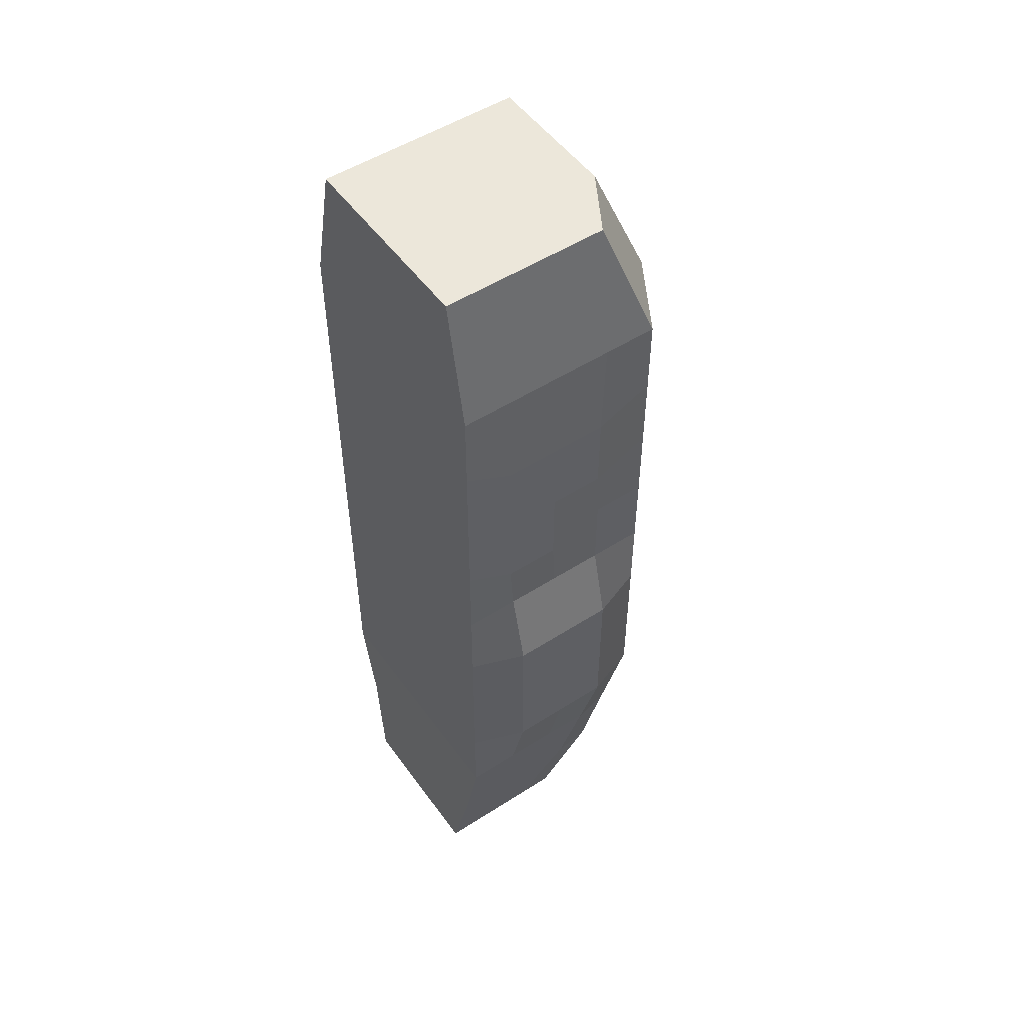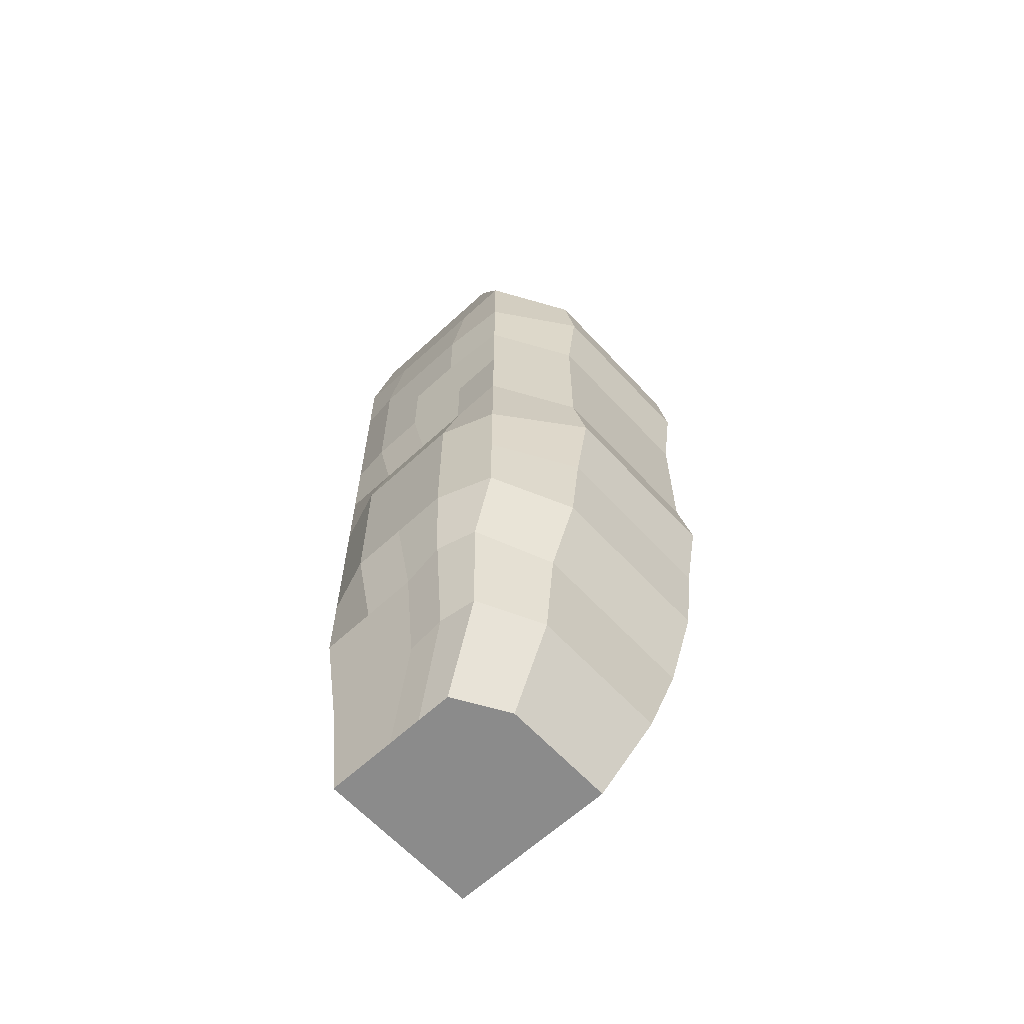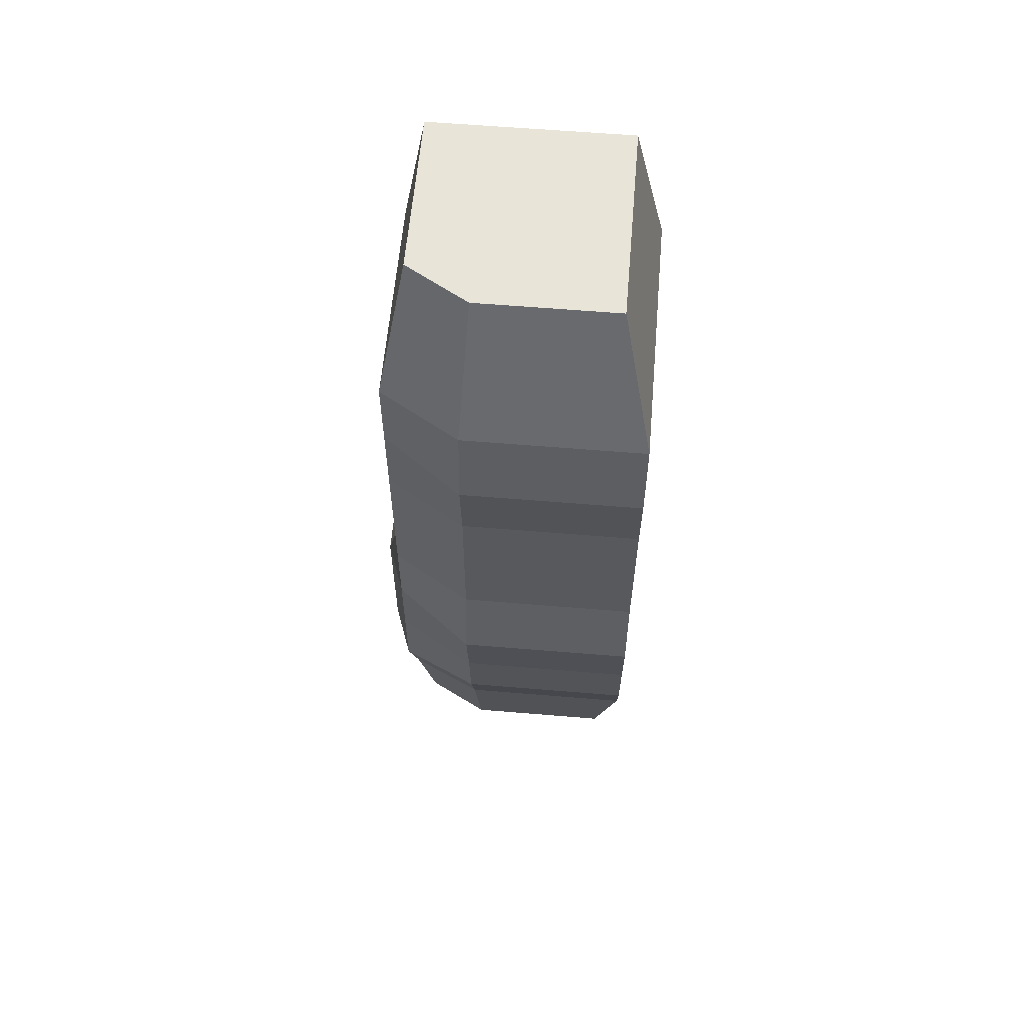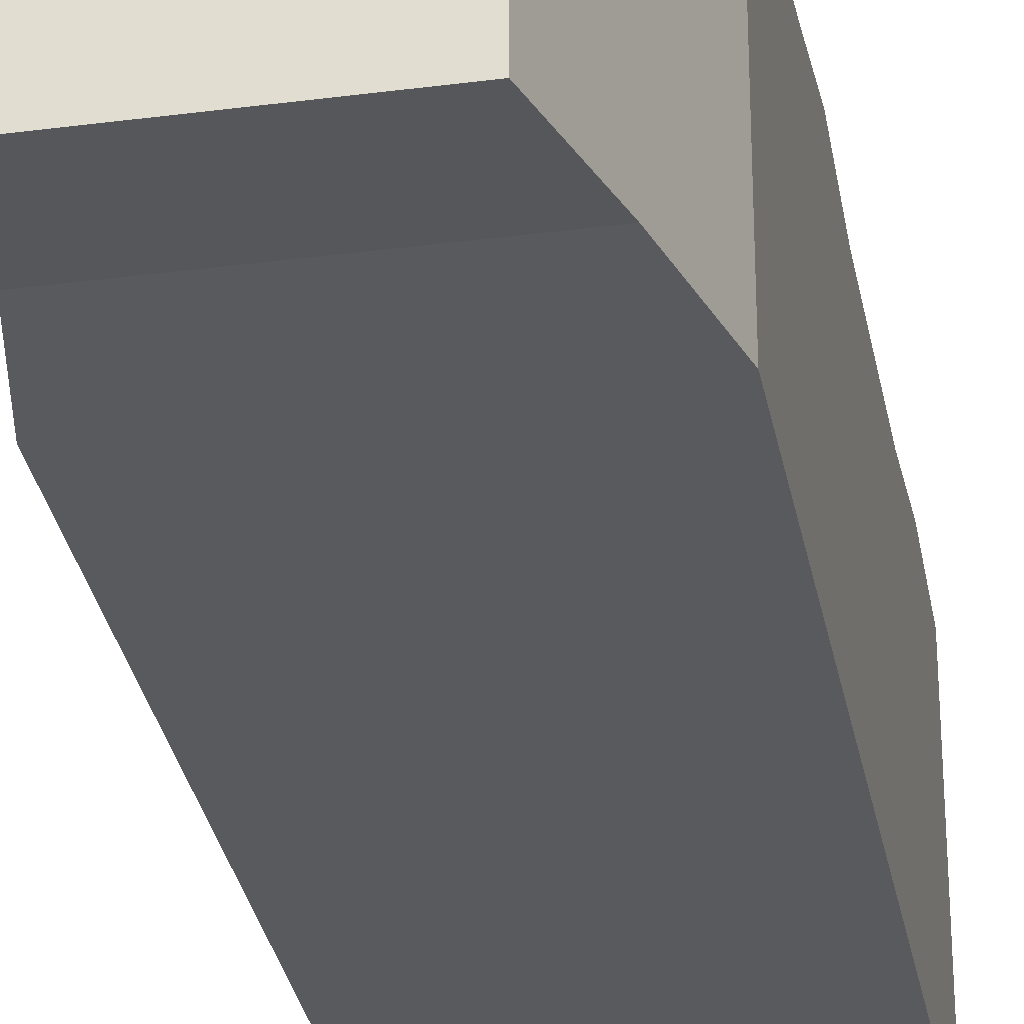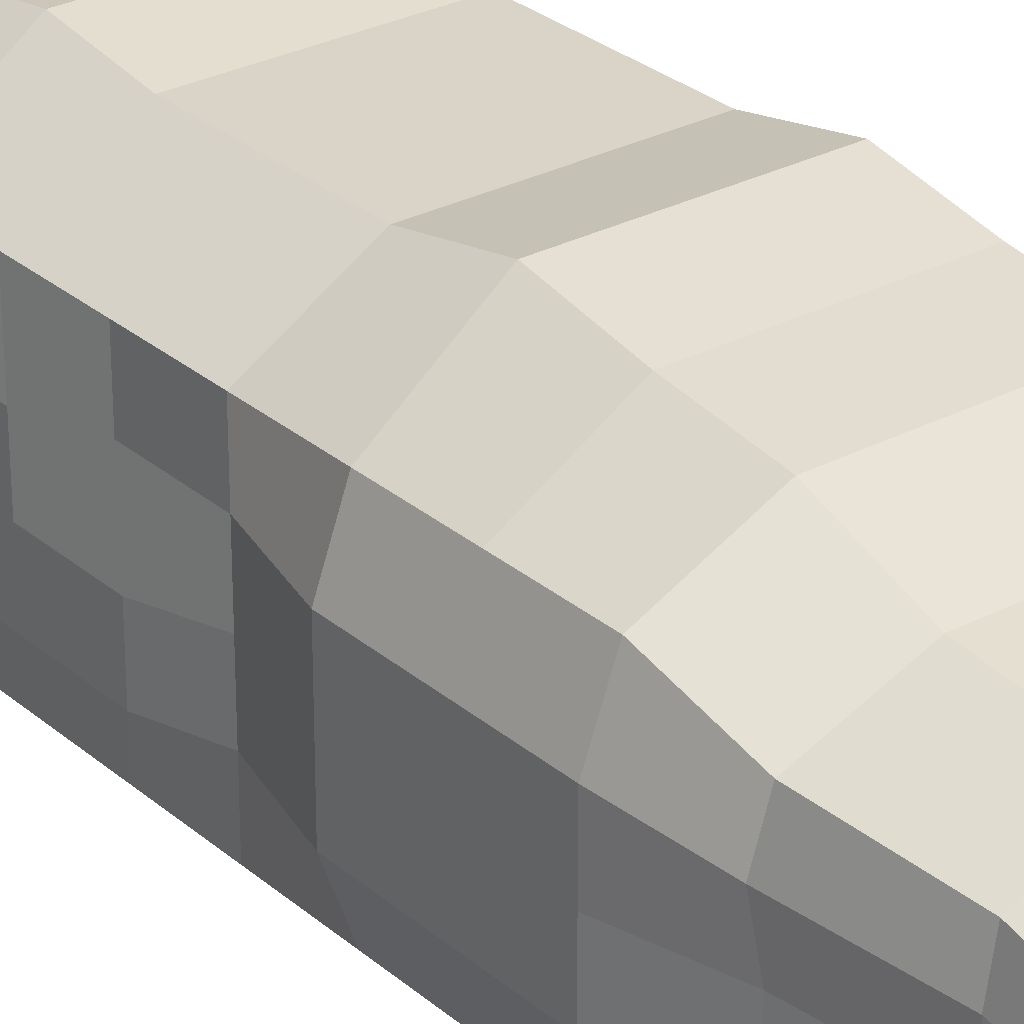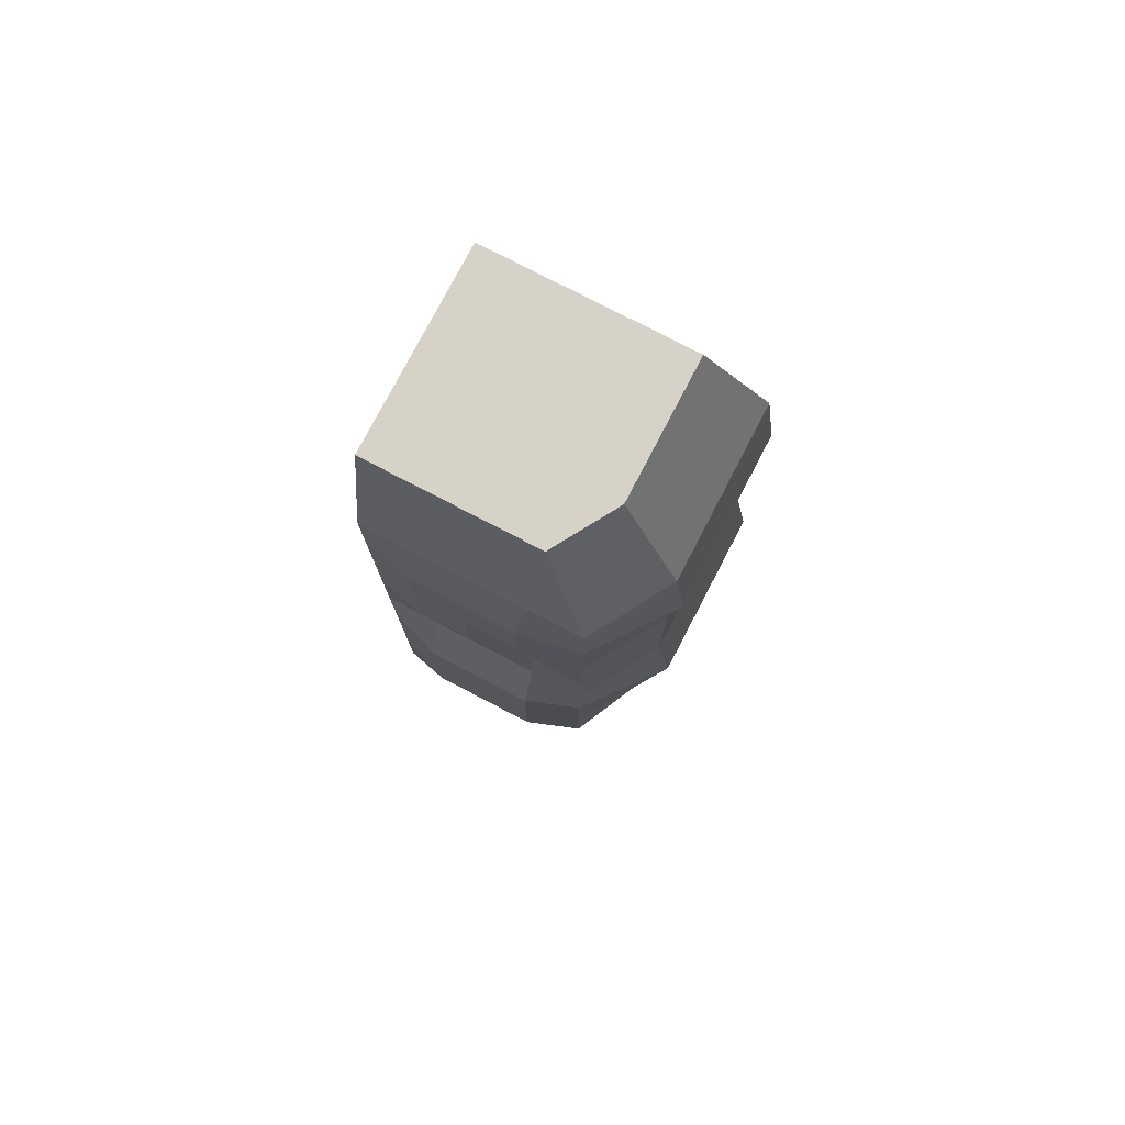
<metadata>
{"format":"obj","ext":"obj","renderer":"f3d","projection":"perspective","resolution":1024,"background":"white","views":[{"elev":51.7,"azim":55.2,"up":"+Z"},{"elev":-63.8,"azim":132.9,"up":"+Z"},{"elev":59.8,"azim":-175.1,"up":"+Z"},{"elev":-31.4,"azim":-169.5,"up":"+Y"},{"elev":28.6,"azim":141.6,"up":"+Y"},{"elev":77.4,"azim":117.5,"up":"+Z"}]}
</metadata>
<code>
o Cube
v 1.363 1.533 -5.828
v 1.473 -1.998 -5.904
v 1.473 1.998 5.904
v 1.473 -1.998 5.904
v -3.268 2.148 -5.904
v -3.268 -1.998 -5.904
v -3.268 2.873 5.904
v -3.268 -1.998 5.904
v -3.268 -1.998 0
v 1.473 1.998 0
v -3.268 2.873 0
v 1.473 -1.998 0
v 1.473 0 -5.904
v -3.268 0 5.904
v 1.473 0 5.904
v -3.268 0 -5.904
v 1.473 0 0
v -3.268 0 0
v -3.268 -1.998 2.952
v 1.473 1.998 2.952
v -3.268 2.873 2.952
v 1.473 -1.998 2.952
v -3.268 0 2.952
v 1.629 -0.1707 2.697
v -3.268 2.873 -2.952
v 1.473 -1.998 -2.952
v -3.268 -1.998 -2.952
v 1.473 1.998 -2.952
v 1.834 0 -2.952
v -3.268 0 -2.952
v -3.268 -1.998 -1.476
v 1.473 1.998 -1.476
v 1.834 0 -1.476
v -3.268 3.152 -1.476
v 1.473 -1.998 -1.476
v -3.268 0 -1.476
v -3.268 2.873 1.476
v 1.473 -1.998 1.476
v -3.268 0 1.476
v -3.268 -1.998 1.476
v 1.473 1.998 1.476
v 1.629 -0.1707 1.221
v -3.268 0.9991 5.904
v 1.551 0.7933 -5.788
v 1.473 0.9991 5.904
v -3.268 0.9991 -5.904
v 1.473 0.9991 0
v -3.268 0.9991 0
v -3.268 0.9991 2.952
v 1.629 0.8284 2.697
v 1.834 0.9991 -2.952
v -3.268 0.9991 -2.952
v -3.268 0.9991 -1.476
v 1.834 0.9991 -1.476
v 1.473 0.9991 1.476
v -3.268 0.9991 1.476
v -3.268 -1.998 4.428
v 1.473 1.998 4.428
v 1.629 -0.1707 4.173
v -3.268 3.083 4.428
v 1.473 -1.998 4.428
v -3.268 0 4.428
v -3.268 0.9991 4.428
v 1.629 0.8284 4.173
v -3.268 2.684 -4.428
v 1.473 -1.998 -4.428
v -3.268 0 -4.428
v -3.268 -1.998 -4.428
v 1.473 1.998 -4.428
v 1.834 0 -4.428
v 1.834 0.9991 -4.428
v -3.268 0.9991 -4.428
v 1.473 -0.9991 -5.904
v 1.473 -0.9991 5.904
v -3.268 -0.9991 -5.904
v 1.473 -0.9991 0
v -3.268 -0.9991 0
v -3.268 -0.9991 5.904
v 1.629 -1.17 2.697
v -3.268 -0.9991 2.952
v -3.268 -0.9991 -2.952
v 1.834 -0.9991 -2.952
v -3.268 -0.9991 -1.476
v 1.834 -0.9991 -1.476
v 1.629 -1.17 1.221
v -3.268 -0.9991 1.476
v -3.268 -0.9991 4.428
v 1.629 -1.17 4.173
v 1.834 -0.9991 -4.428
v -3.268 -0.9991 -4.428
v 0 -1.998 -5.904
v 0 2.873 5.904
v 0 -1.998 5.904
v 0 2.148 -5.904
v 0 -1.998 0
v 0 2.873 0
v 1.017 -1.221 8.38
v 1.116 -0.1488 -7.65
v 0 -1.998 2.952
v 0 2.873 2.952
v 0 2.873 -2.952
v 0 -1.998 -2.952
v 0 3.152 -1.476
v 0 -1.998 -1.476
v 0 2.873 1.476
v 0 -1.998 1.476
v -2.68 1.8 8.38
v -0.1031 1.866 -7.65
v 0 -1.998 4.428
v 0 3.083 4.428
v 0 -1.998 -4.428
v 0 2.684 -4.428
v 1.116 -0.9758 -7.65
v -2.68 0.3379 8.38
v -0.2062 -2.171 -9.395
v -2.347 -2.171 -9.395
v 0.759 -1.517 -9.395
v 0.759 -2.171 -9.395
v -2.347 -1.517 -9.395
v -0.2062 1.021 -9.395
v 0.759 0.4476 -9.395
v 0.759 -0.2071 -9.395
v 0.759 -0.8618 -9.395
v -2.347 -0.2071 -9.395
v -2.347 -0.8618 -9.395
v -0.2062 -0.8618 -9.395
v -2.347 1.021 -9.395
v -0.2062 -0.2071 -9.395
v -0.2062 -1.517 -9.395
v 1.017 -2 8.38
v -0.1316 1.8 8.38
v -0.1316 -2 8.38
v -2.68 -1.221 8.38
v -2.68 -0.4414 8.38
v 1.017 0.3379 8.38
v 1.017 -0.4414 8.38
v -0.1316 -0.4414 8.38
v 1.017 1.117 8.38
v -0.1316 0.3379 8.38
v -2.68 -2 8.38
v -0.1316 -1.221 8.38
v 1.061 1.272 -7.611
v 1.155 0.5752 -7.591
v -2.807 0.6781 -7.65
v -2.807 -0.9758 -7.65
v -2.807 -0.1488 -7.65
v 1.116 -2.028 -7.65
v -0.1031 -2.028 -7.65
v -2.807 -2.028 -7.65
v -2.807 1.866 -7.65
f 110 60 7 92
f 93 4 130 132
f 72 65 5 46
f 109 61 4 93
f 64 58 3 45
f 148 149 116 115
f 54 32 10 47
f 104 35 12 95
f 56 37 11 48
f 103 34 11 96
f 86 39 18 77
f 84 33 17 76
f 98 113 117 123
f 88 59 15 74
f 90 67 16 75
f 8 93 132 140
f 85 42 24 79
f 87 62 23 80
f 63 60 21 49
f 55 41 20 50
f 106 38 22 99
f 105 37 21 100
f 83 36 30 81
f 89 70 29 82
f 112 65 25 101
f 111 66 26 102
f 71 69 28 51
f 53 34 25 52
f 48 11 34 53
f 77 18 36 83
f 82 29 33 84
f 101 25 34 103
f 102 26 35 104
f 51 28 32 54
f 96 11 37 105
f 95 12 38 106
f 47 10 41 55
f 76 17 42 85
f 80 23 39 86
f 49 21 37 56
f 23 49 56 39
f 17 47 55 42
f 29 51 54 33
f 18 48 53 36
f 36 53 52 30
f 70 71 51 29
f 42 55 50 24
f 62 63 49 23
f 39 56 48 18
f 33 54 47 17
f 108 142 121 120
f 59 64 45 15
f 67 72 46 16
f 4 74 97 130
f 24 50 64 59
f 14 43 63 62
f 43 7 60 63
f 78 14 62 87
f 79 24 59 88
f 50 20 58 64
f 99 22 61 109
f 100 21 60 110
f 30 52 72 67
f 13 44 71 70
f 44 1 69 71
f 91 2 66 111
f 94 5 65 112
f 73 13 70 89
f 81 30 67 90
f 52 25 65 72
f 27 81 90 68
f 2 73 89 66
f 22 79 88 61
f 8 78 87 57
f 19 80 86 40
f 12 76 85 38
f 26 82 84 35
f 9 77 83 31
f 66 89 82 26
f 31 83 81 27
f 57 87 80 19
f 38 85 79 22
f 14 78 133 134
f 68 90 75 6
f 61 88 74 4
f 143 98 123 122
f 35 84 76 12
f 40 86 77 9
f 142 143 122 121
f 45 3 138 135
f 1 94 112 69
f 6 91 111 68
f 20 100 110 58
f 19 99 109 57
f 3 92 131 138
f 146 144 124 125
f 9 95 106 40
f 10 96 105 41
f 27 102 104 31
f 28 101 103 32
f 68 111 102 27
f 69 112 101 28
f 41 105 100 20
f 40 106 99 19
f 7 43 114 107
f 145 146 125 119
f 32 103 96 10
f 31 104 95 9
f 147 148 115 118
f 57 109 93 8
f 92 7 107 131
f 58 110 92 3
f 128 120 121 122
f 129 126 123 117
f 126 128 122 123
f 115 129 117 118
f 116 119 129 115
f 125 124 128 126
f 119 125 126 129
f 124 127 120 128
f 144 150 127 124
f 149 145 119 116
f 113 147 118 117
f 150 108 120 127
f 139 131 107 114
f 141 137 134 133
f 137 139 114 134
f 132 141 133 140
f 130 97 141 132
f 136 135 139 137
f 97 136 137 141
f 135 138 131 139
f 74 15 136 97
f 15 45 135 136
f 43 14 134 114
f 78 8 140 133
f 5 94 108 150
f 73 2 147 113
f 6 75 145 149
f 46 5 150 144
f 2 91 148 147
f 75 16 146 145
f 16 46 144 146
f 1 44 143 142
f 44 13 98 143
f 94 1 142 108
f 13 73 113 98
f 91 6 149 148

</code>
